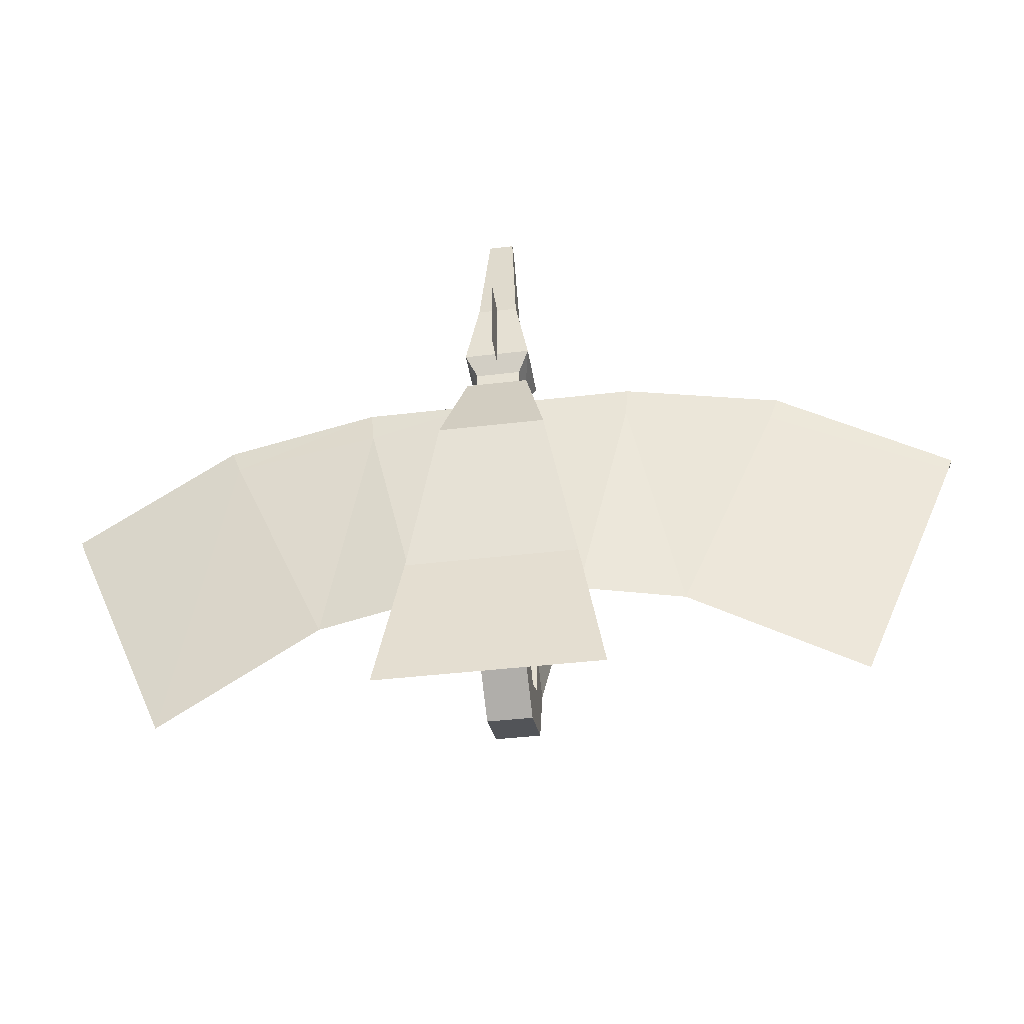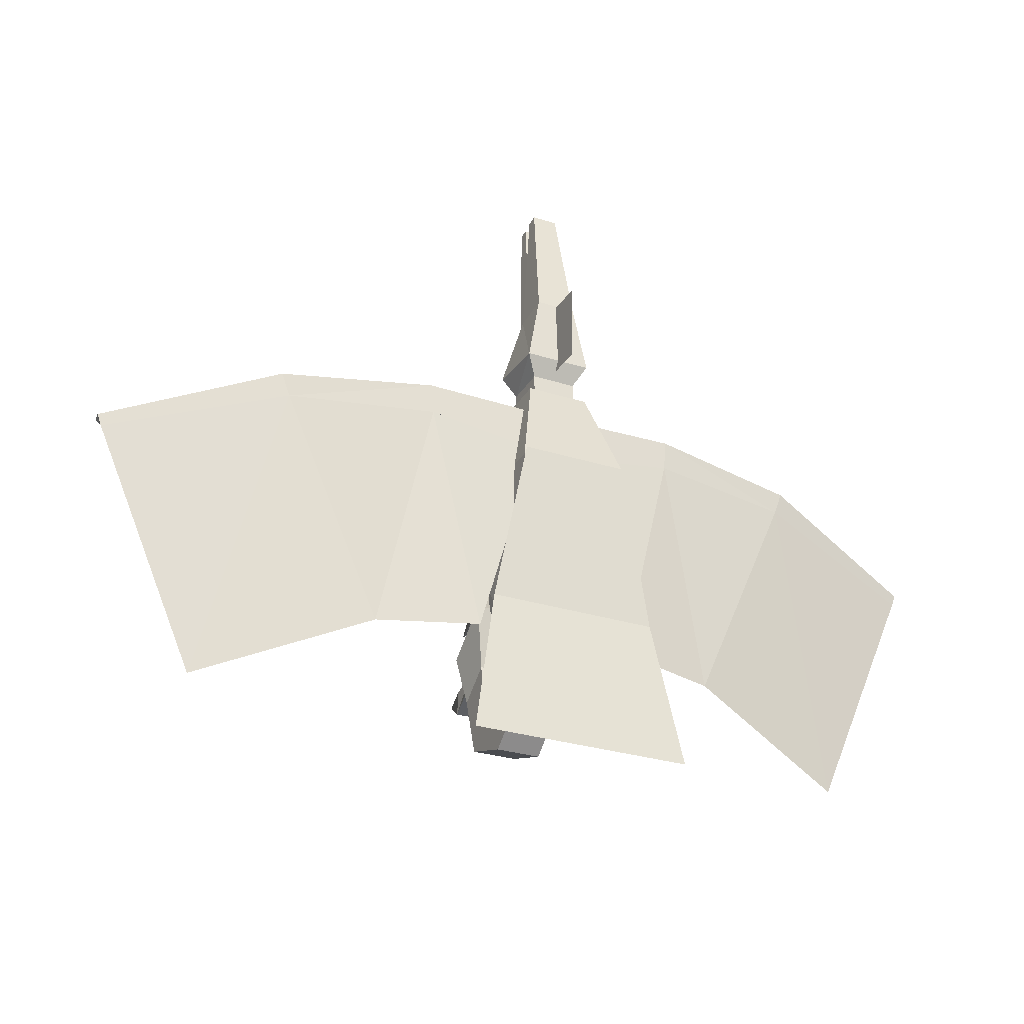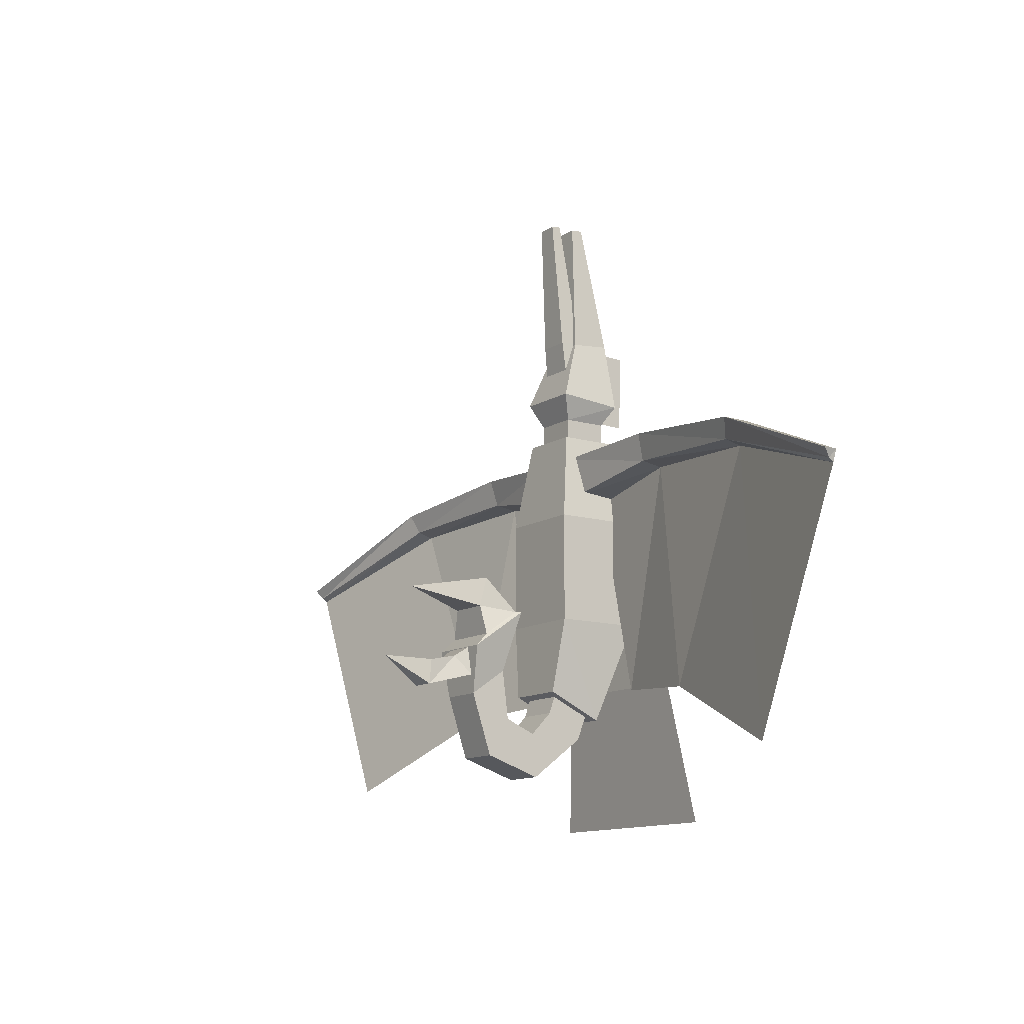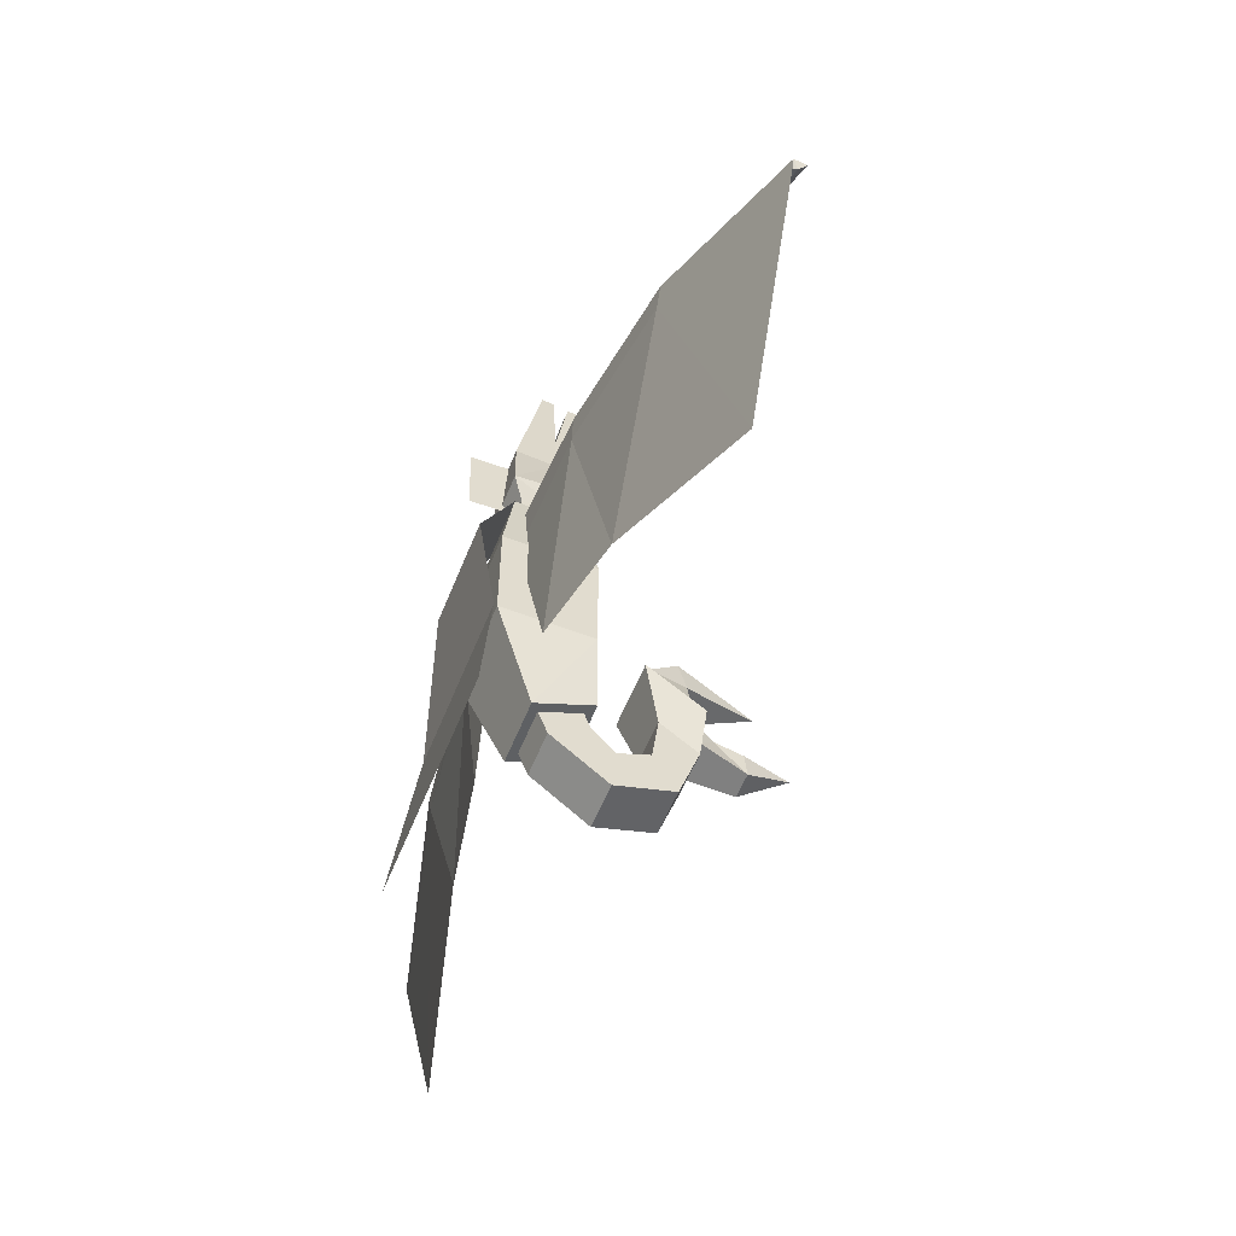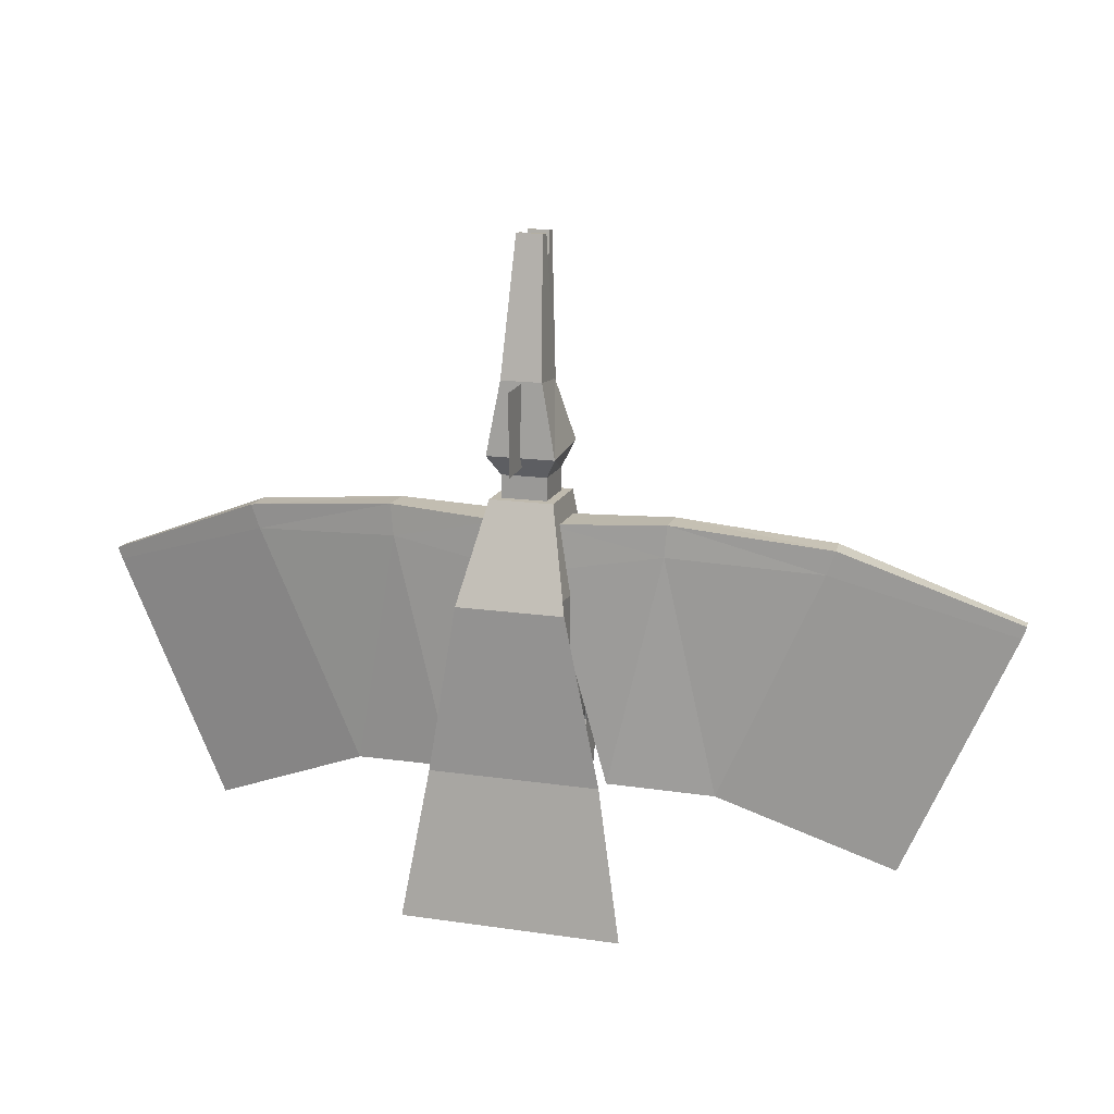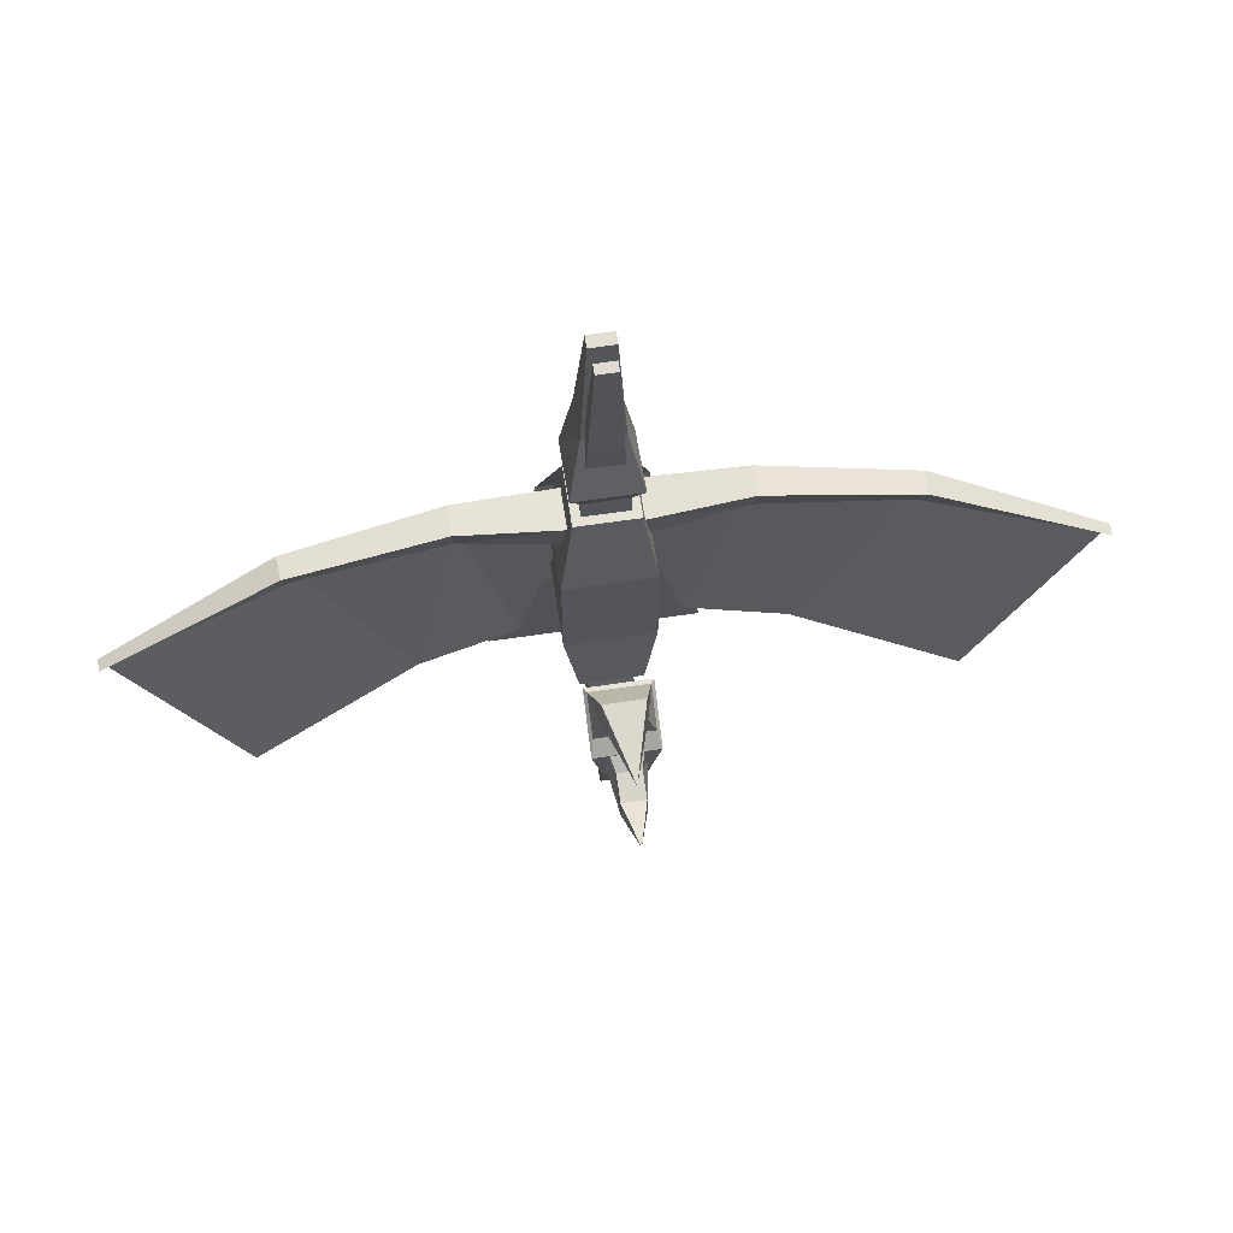
<metadata>
{"format":"obj","ext":"obj","renderer":"f3d","projection":"perspective","resolution":1024,"background":"white","views":[{"elev":-41.5,"azim":-171.8,"up":"+Z"},{"elev":-29.2,"azim":154.9,"up":"+Z"},{"elev":-12.1,"azim":55.2,"up":"+Z"},{"elev":-57.2,"azim":-111.8,"up":"+Z"},{"elev":15.7,"azim":-162.7,"up":"+Z"},{"elev":63.2,"azim":-8.6,"up":"+Z"}]}
</metadata>
<code>
o WingRight
v -0.15 1.35 0.9
v -0.15 1.4 0.625
v -0.8986 1.445 0.7584
v -0.9147 1.395 0.9426
v -0.15 1.65 0.9
v -0.15 1.65 0.6
v -0.8964 1.605 0.7334
v -0.9147 1.605 0.9426
v -1.882 1.362 0.7006
v -1.931 1.312 0.8349
v -1.89 1.479 0.6711
v -1.948 1.479 0.8289
v -3.065 1.163 0.3146
v -3.086 1.113 0.37
v -3.065 1.196 0.2881
v -3.094 1.196 0.367
v -0.5332 1.605 -0.8025
v -1.219 1.479 -0.857
v -2.356 1.196 -1.341
f 5 6 2
f 6 7 2
f 4 3 9
f 8 5 1
f 1 2 3
f 8 7 5
f 10 9 13
f 8 4 12
f 7 8 11
f 3 7 11
f 15 16 13
f 12 10 16
f 11 12 16
f 9 11 15
f 15 11 19
f 11 7 18
f 6 7 17
f 1 5 2
f 7 3 2
f 10 4 9
f 4 8 1
f 4 1 3
f 7 6 5
f 14 10 13
f 4 10 12
f 8 12 11
f 9 3 11
f 16 14 13
f 10 14 16
f 15 11 16
f 13 9 15
f 11 18 19
f 7 17 18
o Claw
v -0.1344 0.5248 -0.7294
v -0.147 0.7388 -0.6362
v 0.147 0.7388 -0.6362
v 0.1344 0.5248 -0.7294
v -0.084 0.4169 -0.6007
v -0.147 0.65 -0.4459
v 0.147 0.65 -0.4459
v 0.084 0.4169 -0.6007
v -0.084 0.214 -0.8088
v 0.084 0.214 -0.8088
v -0.084 0.2287 -0.6415
v 0.084 0.2287 -0.6415
v -0 -0.08709 -0.6286
f 24 25 20
f 25 26 22
f 26 27 23
f 20 23 29
f 20 21 22
f 27 26 25
f 27 24 30
f 23 27 29
f 24 20 28
f 28 29 32
f 31 30 32
f 29 31 32
f 30 28 32
f 25 21 20
f 21 25 22
f 22 26 23
f 28 20 29
f 23 20 22
f 24 27 25
f 31 27 30
f 27 31 29
f 30 24 28
o Tail
v -0.15 1.26 -0.7077
v -0.15 1.176 -0.9549
v 0.15 1.176 -0.9549
v 0.15 1.26 -0.7077
v -0.15 1.542 -0.8103
v -0.15 1.422 -1.127
v 0.15 1.422 -1.127
v 0.15 1.542 -0.8103
v -0.15 1.028 -1.11
v 0.15 1.028 -1.11
v -0.15 1.054 -1.409
v 0.15 1.054 -1.409
v -0.15 0.8173 -1.019
v 0.15 0.8173 -1.019
v -0.15 0.6673 -1.279
v 0.15 0.6673 -1.279
v -0.15 0.7755 -0.6878
v 0.15 0.7755 -0.6878
v -0.15 0.5297 -0.8598
v 0.15 0.5297 -0.8598
v -0.225 0.8788 -0.2761
v 0.225 0.8788 -0.2761
v -0.225 0.5102 -0.5342
v 0.225 0.5102 -0.5342
v -0.2025 0.8458 -0.2744
v 0.2025 0.8458 -0.2744
v -0.2025 0.6031 -0.446
v 0.2025 0.6031 -0.446
v -0.1417 0.6411 -0.04213
v 0.1417 0.6411 -0.04213
v -0.1417 0.5882 -0.2434
v 0.1417 0.5882 -0.2434
v -0 0.1137 -0.1321
f 37 38 34
f 35 34 41
f 39 40 35
f 40 37 33
f 33 34 35
f 40 39 38
f 42 41 45
f 39 35 42
f 38 39 44
f 34 38 41
f 46 45 49
f 44 42 48
f 43 44 48
f 41 43 47
f 50 49 53
f 48 46 52
f 47 48 52
f 45 47 51
f 54 53 58
f 52 50 56
f 51 52 56
f 49 51 55
f 58 57 61
f 56 54 60
f 55 56 60
f 53 55 59
f 60 58 64
f 59 60 64
f 57 59 63
f 62 61 65
f 64 62 65
f 63 64 65
f 61 63 65
f 33 37 34
f 42 35 41
f 40 36 35
f 36 40 33
f 36 33 35
f 37 40 38
f 46 42 45
f 44 39 42
f 43 38 44
f 38 43 41
f 50 46 49
f 42 46 48
f 47 43 48
f 45 41 47
f 54 50 53
f 46 50 52
f 51 47 52
f 49 45 51
f 50 54 56
f 55 51 56
f 53 49 55
f 62 58 61
f 54 58 60
f 59 55 60
f 57 53 59
f 58 62 64
f 63 59 64
f 61 57 63
f 53 57 58
o WingLeft
v 0.15 1.35 0.9
v 0.15 1.4 0.625
v 0.8986 1.445 0.7584
v 0.9147 1.395 0.9426
v 0.15 1.65 0.9
v 0.15 1.65 0.6
v 0.8964 1.605 0.7334
v 0.9147 1.605 0.9426
v 1.882 1.362 0.7006
v 1.931 1.312 0.8349
v 1.89 1.479 0.6711
v 1.948 1.479 0.8289
v 3.065 1.163 0.3146
v 3.086 1.113 0.37
v 3.065 1.196 0.2881
v 3.094 1.196 0.367
v 0.5332 1.605 -0.8025
v 1.219 1.479 -0.857
v 2.356 1.196 -1.341
f 70 71 67
f 71 72 67
f 69 68 74
f 73 70 66
f 66 67 68
f 73 72 70
f 75 74 78
f 73 69 77
f 72 73 76
f 68 72 76
f 80 81 78
f 77 75 81
f 76 77 81
f 74 76 80
f 80 76 84
f 76 72 83
f 71 72 82
f 66 70 67
f 72 68 67
f 75 69 74
f 69 73 66
f 69 66 68
f 72 71 70
f 79 75 78
f 69 75 77
f 73 77 76
f 74 68 76
f 81 79 78
f 75 79 81
f 80 76 81
f 78 74 80
f 76 83 84
f 72 82 83
o Mouth
v -0.108 1.334 1.791
v -0.12 1.367 1.493
v 0.12 1.367 1.493
v 0.108 1.334 1.791
v -0.108 1.483 1.807
v -0.12 1.516 1.509
v 0.12 1.516 1.509
v 0.108 1.483 1.807
v -0.06804 1.276 2.69
v 0.06804 1.276 2.69
v -0.06804 1.343 2.697
v 0.06804 1.343 2.697
f 89 90 85
f 90 91 87
f 91 92 88
f 85 88 94
f 85 86 87
f 92 91 89
f 96 95 93
f 92 89 95
f 88 92 96
f 89 85 95
f 91 90 89
f 86 90 87
f 87 91 88
f 93 85 94
f 88 85 87
f 94 96 93
f 96 92 95
f 94 88 96
f 90 86 85
f 85 93 95
o Head
v -0.15 1.35 1.2
v -0.15 1.35 0.9
v 0.15 1.35 0.9
v 0.15 1.35 1.2
v -0.15 1.65 1.2
v -0.15 1.65 0.9
v 0.15 1.65 0.9
v 0.15 1.65 1.2
v -0.225 1.276 1.37
v 0.225 1.276 1.37
v -0.225 1.724 1.33
v 0.225 1.724 1.33
v -0.135 1.431 1.785
v 0.135 1.431 1.785
v -0.135 1.7 1.809
v 0.135 1.7 1.809
v -0.08505 1.447 2.69
v 0.08505 1.447 2.69
v -0.08505 1.527 2.697
v 0.08505 1.527 2.697
v 0 1.953 1.785
v 0 1.937 1.251
v -0 1.69 1.796
v -0 1.675 1.262
f 101 102 98
f 102 103 99
f 103 104 100
f 97 100 105
f 97 98 99
f 104 103 102
f 105 106 109
f 104 101 107
f 100 104 108
f 101 97 107
f 109 110 114
f 108 107 111
f 106 108 110
f 107 105 109
f 116 115 113
f 112 111 115
f 110 112 116
f 111 109 115
f 97 101 98
f 98 102 99
f 99 103 100
f 100 97 99
f 101 104 102
f 100 106 105
f 108 104 107
f 106 100 108
f 97 105 107
f 113 109 114
f 112 108 111
f 108 112 110
f 111 107 109
f 114 116 113
f 116 112 115
f 114 110 116
f 106 110 109
f 109 113 115
f 118 120 119
f 117 118 119
o Body
v -0.3 1.2 0.45
v -0.3 1.2 -0.3
v 0.3 1.2 -0.3
v 0.3 1.2 0.45
v -0.3 1.8 0.45
v -0.3 1.8 -0.3
v 0.3 1.8 -0.3
v 0.3 1.8 0.45
v -0.21 1.16 -0.8113
v 0.21 1.16 -0.8113
v -0.21 1.54 -0.9888
v 0.21 1.54 -0.9888
v -0.21 1.29 1.05
v 0.21 1.29 1.05
v -0.21 1.71 1.05
v 0.21 1.71 1.05
v -0.357 1.956 0.4039
v 0.357 1.956 0.4039
v -0.567 1.9 -0.7268
v 0.567 1.9 -0.7268
v -0.735 2.001 -1.716
v 0.735 2.001 -1.716
f 125 126 122
f 123 122 129
f 127 128 124
f 121 124 134
f 121 122 123
f 128 127 126
f 131 132 130
f 127 123 132
f 126 127 132
f 122 126 131
f 136 135 133
f 128 125 135
f 124 128 134
f 125 121 133
f 121 125 122
f 130 123 129
f 123 127 124
f 133 121 134
f 124 121 123
f 125 128 126
f 129 131 130
f 123 130 132
f 131 126 132
f 129 122 131
f 134 136 133
f 136 128 135
f 135 125 133
f 128 136 134
f 135 137 138
f 137 139 140
f 139 141 142
f 136 135 138
f 138 137 140
f 140 139 142

</code>
